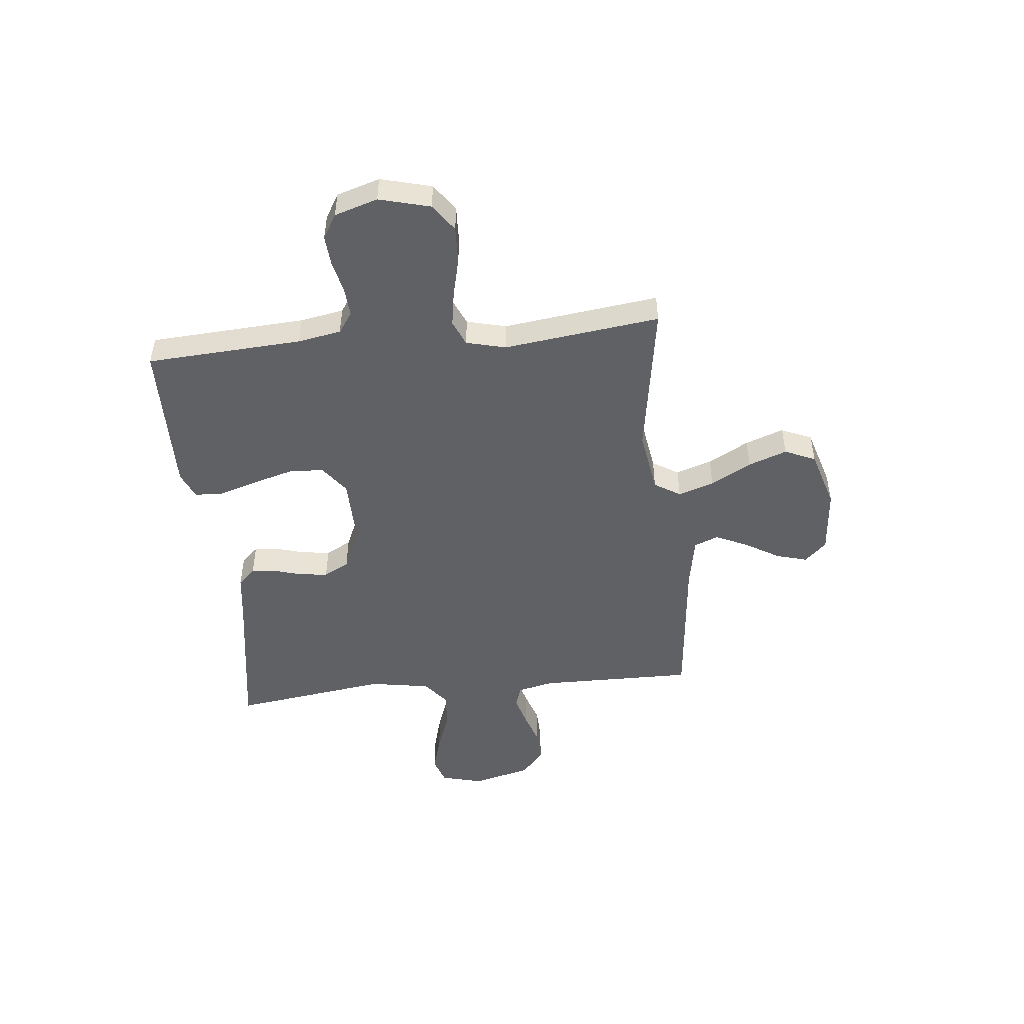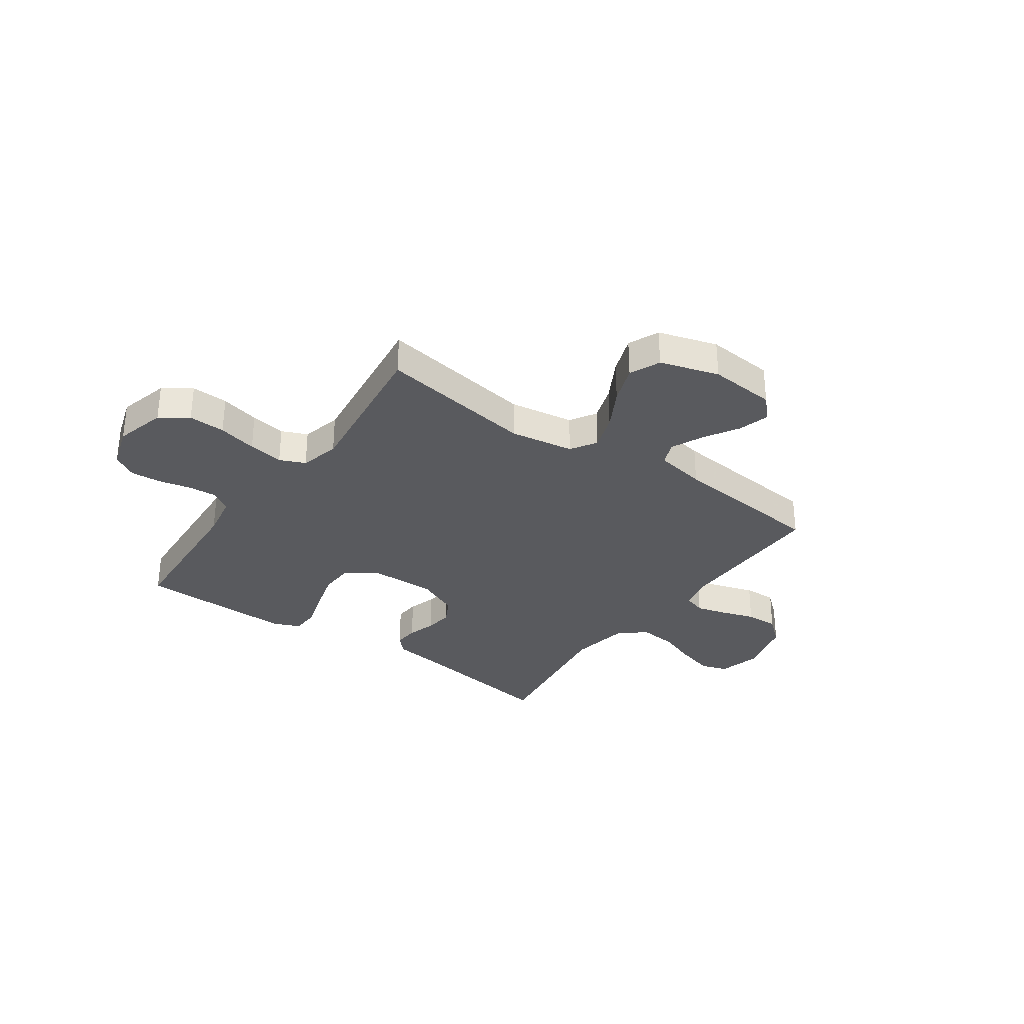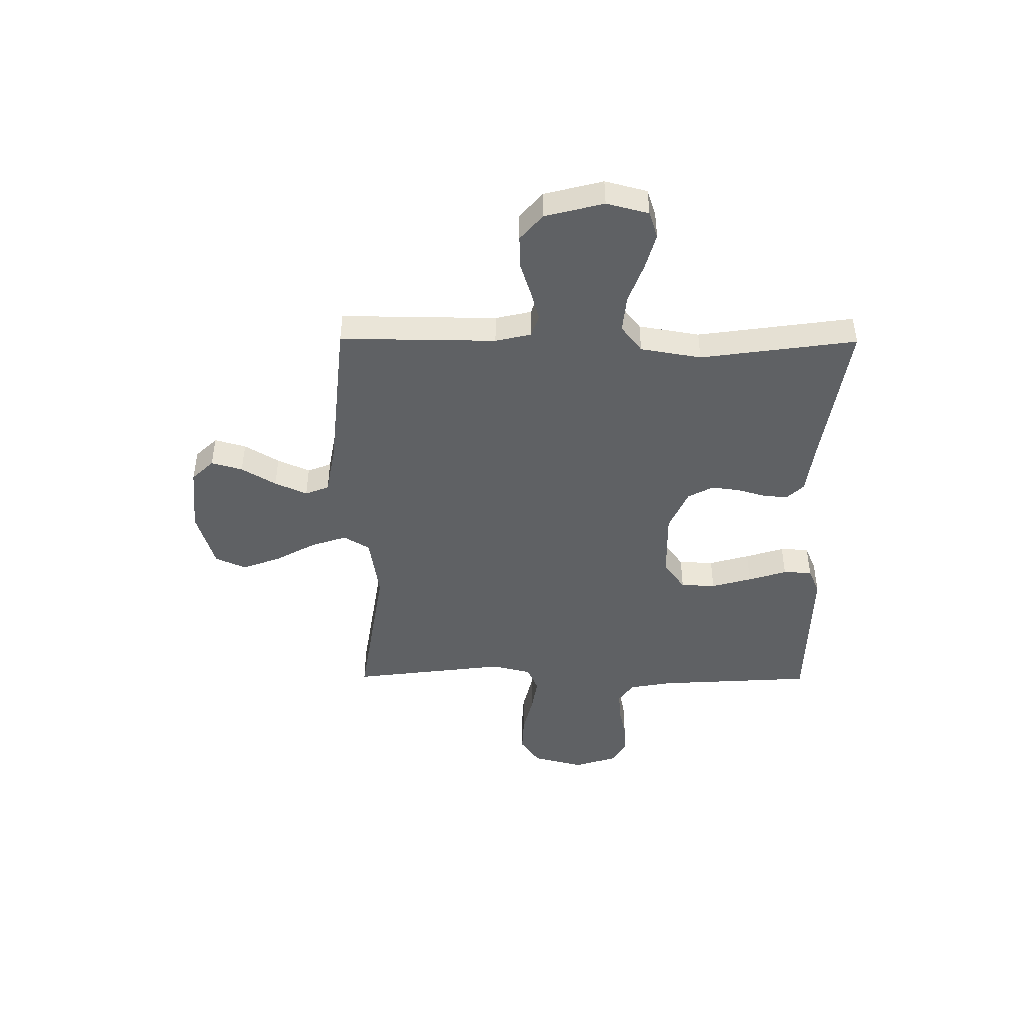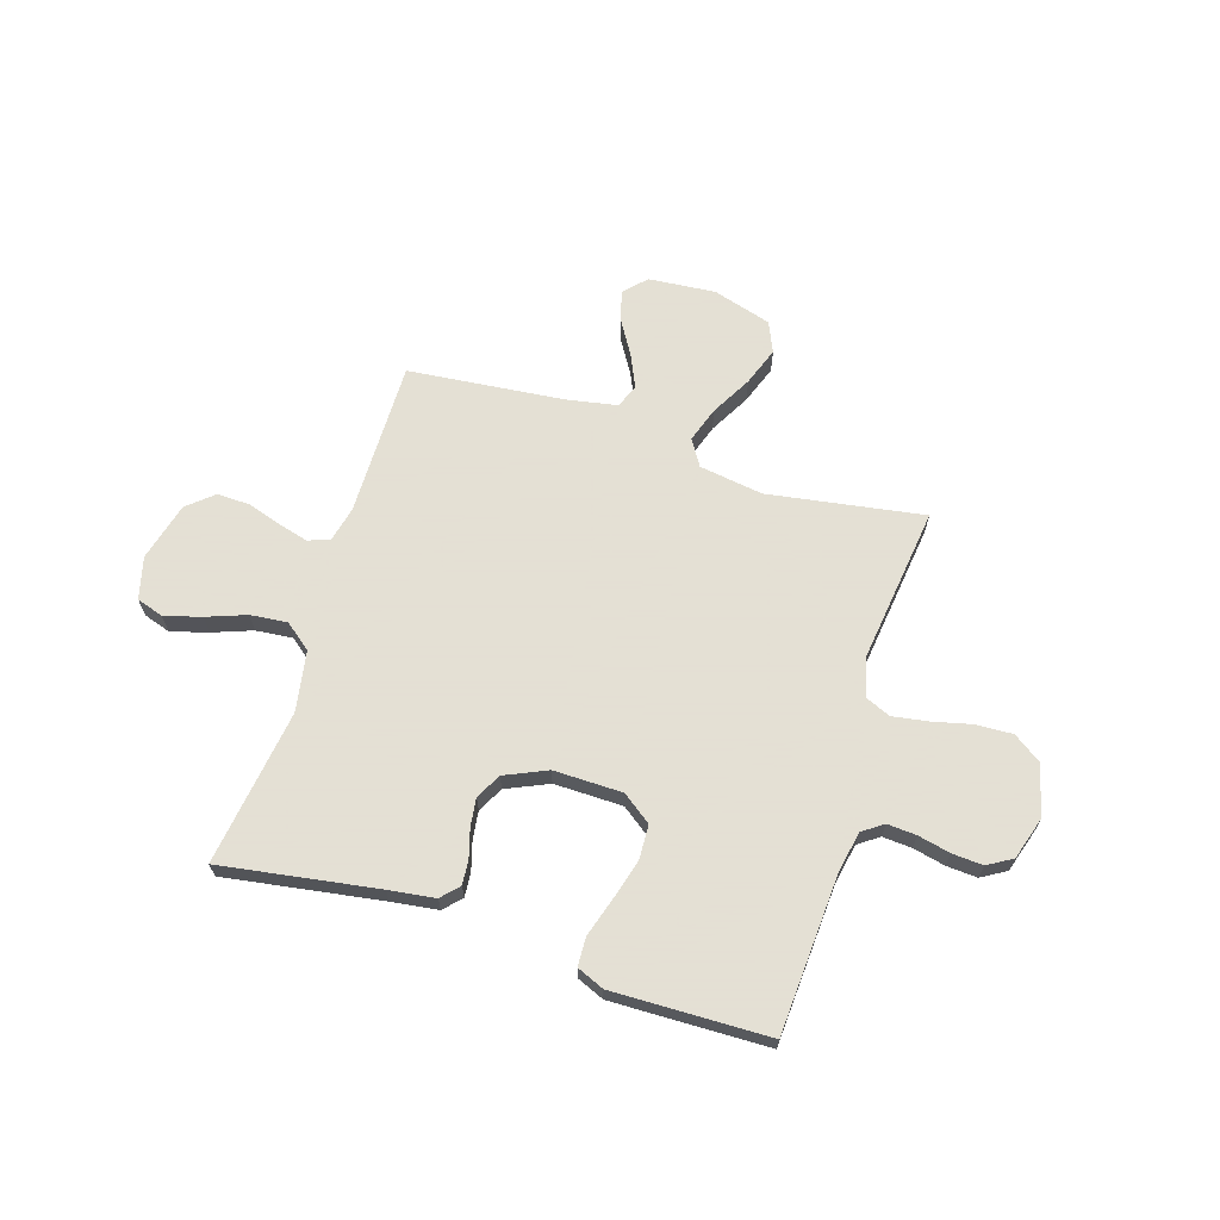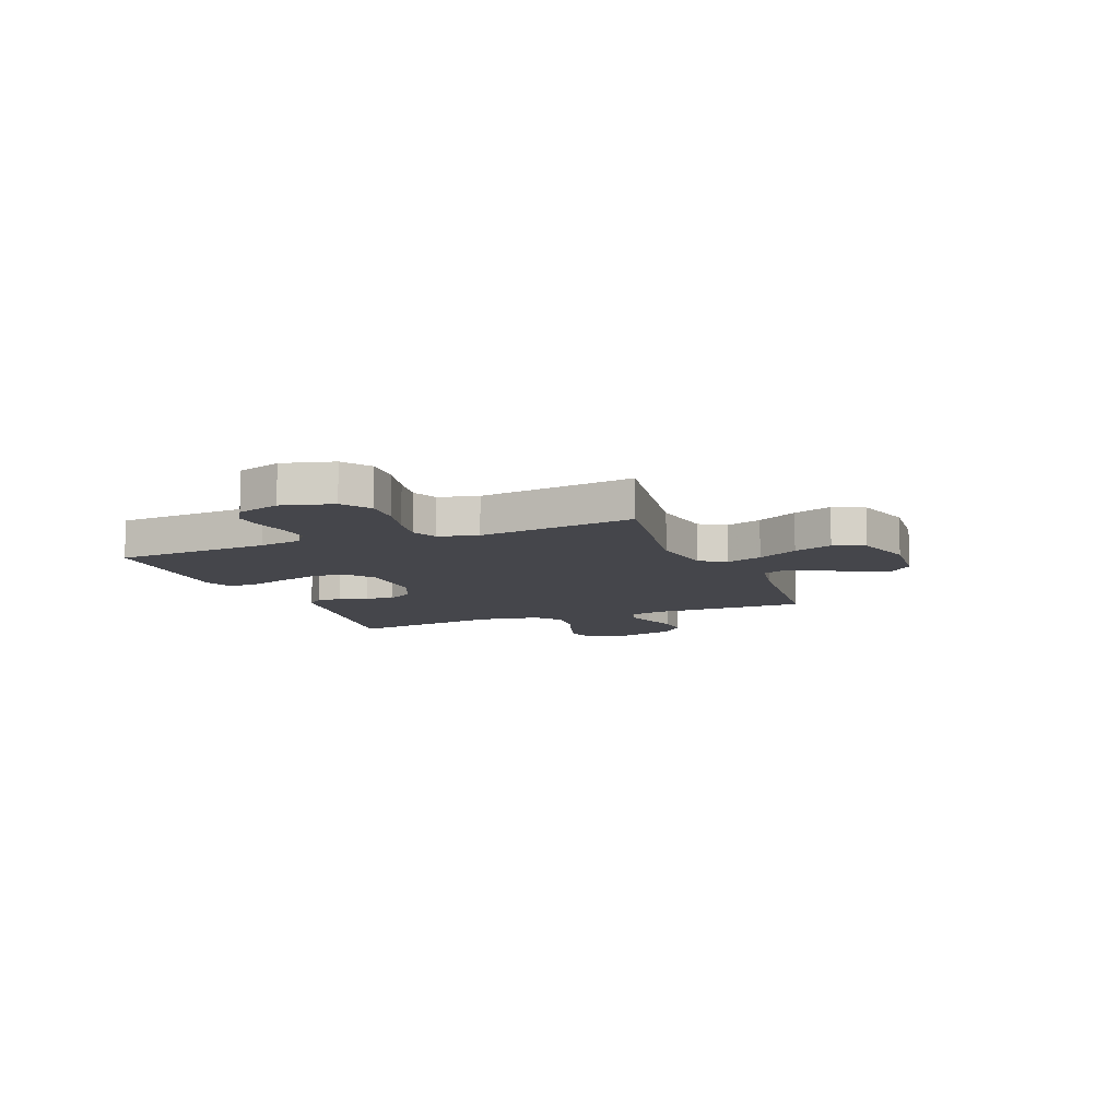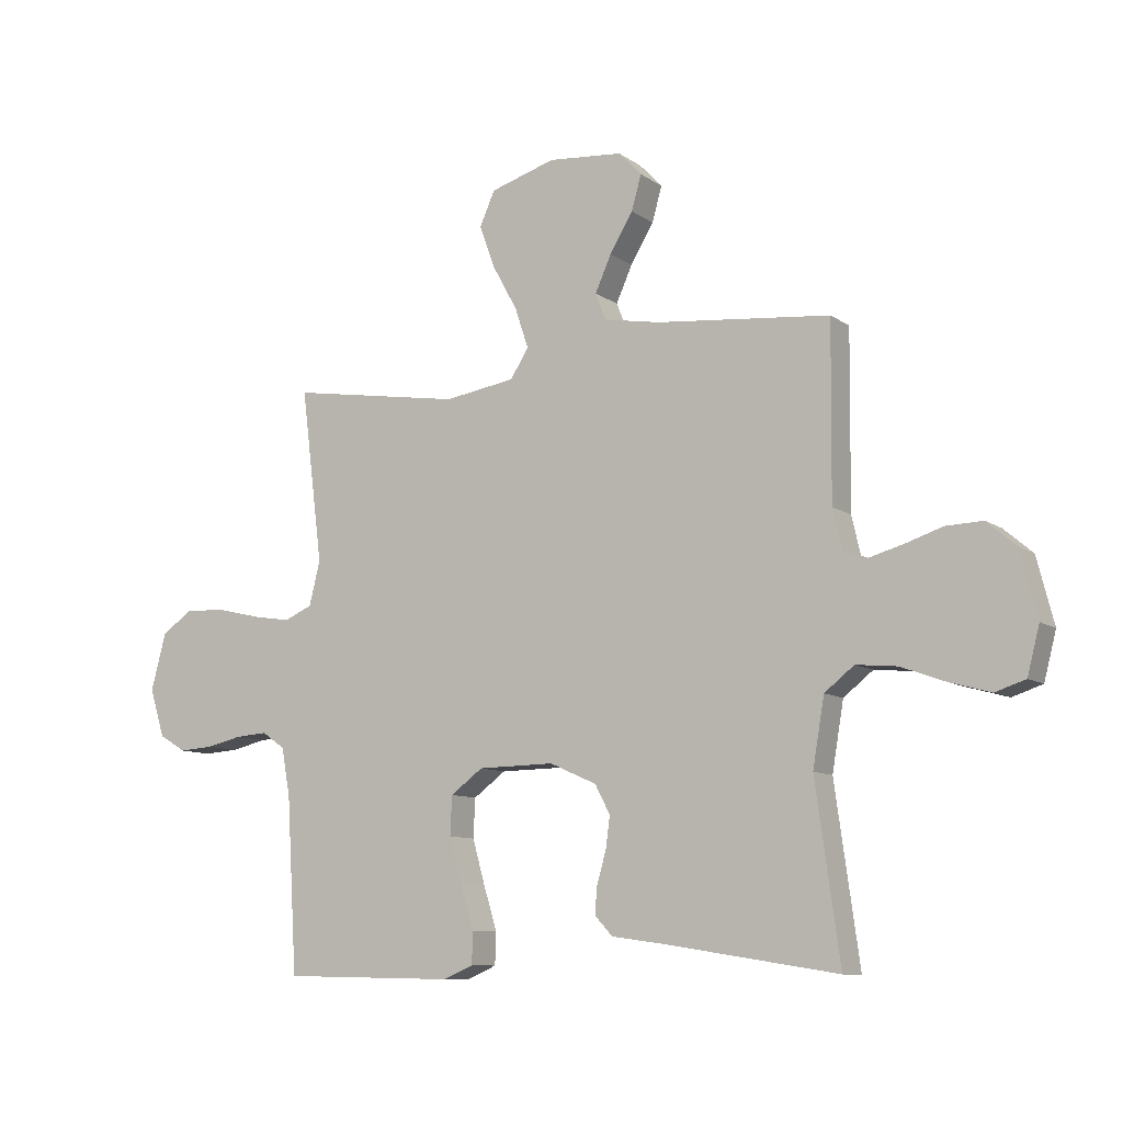
<metadata>
{"format":"obj","ext":"obj","renderer":"f3d","projection":"perspective","resolution":1024,"background":"white","views":[{"elev":-48.4,"azim":-84.1,"up":"+Y"},{"elev":-31.8,"azim":-35.2,"up":"+Y"},{"elev":-45.5,"azim":89.6,"up":"+Y"},{"elev":66.2,"azim":-162.6,"up":"+Y"},{"elev":-10.0,"azim":-68.2,"up":"+Y"},{"elev":-9.6,"azim":30.7,"up":"+Z"}]}
</metadata>
<code>
v 0.5 0.07 -0.5
v 0.2 0.07 -0.453
v 0.111 0.07 -0.441
v 0.08 0.07 -0.408
v 0.084 0.07 -0.361
v 0.1 0.07 -0.306
v 0.107 0.07 -0.252
v 0.081 0.07 -0.203
v 0 0.07 -0.167
v -0.132 0.07 -0.169
v -0.188 0.07 -0.21
v -0.191 0.07 -0.277
v -0.169 0.07 -0.355
v -0.146 0.07 -0.429
v -0.148 0.07 -0.484
v -0.2 0.07 -0.506
v -0.5 0.07 -0.5
v -0.518 0.07 -0.2
v -0.533 0.07 -0.117
v -0.573 0.07 -0.089
v -0.629 0.07 -0.093
v -0.691 0.07 -0.107
v -0.75 0.07 -0.111
v -0.797 0.07 -0.083
v -0.823 0.07 0
v -0.797 0.07 0.098
v -0.744 0.07 0.135
v -0.673 0.07 0.132
v -0.598 0.07 0.114
v -0.53 0.07 0.103
v -0.481 0.07 0.124
v -0.462 0.07 0.2
v -0.5 0.07 0.5
v -0.2 0.07 0.452
v -0.077 0.07 0.471
v -0.046 0.07 0.521
v -0.069 0.07 0.59
v -0.112 0.07 0.668
v -0.139 0.07 0.742
v -0.113 0.07 0.801
v 0 0.07 0.835
v 0.129 0.07 0.824
v 0.169 0.07 0.782
v 0.152 0.07 0.722
v 0.112 0.07 0.656
v 0.084 0.07 0.594
v 0.102 0.07 0.548
v 0.2 0.07 0.53
v 0.5 0.07 0.5
v 0.497 0.07 0.2
v 0.513 0.07 0.131
v 0.555 0.07 0.117
v 0.613 0.07 0.133
v 0.678 0.07 0.154
v 0.741 0.07 0.156
v 0.791 0.07 0.113
v 0.82 0.07 0
v 0.799 0.07 -0.081
v 0.747 0.07 -0.098
v 0.676 0.07 -0.078
v 0.6 0.07 -0.05
v 0.529 0.07 -0.043
v 0.478 0.07 -0.083
v 0.458 0.07 -0.2
v 0.5 0 -0.5
v 0.2 0 -0.453
v 0.111 0 -0.441
v 0.08 0 -0.408
v 0.084 0 -0.361
v 0.1 0 -0.306
v 0.107 0 -0.252
v 0.081 0 -0.203
v 0 0 -0.167
v -0.132 0 -0.169
v -0.188 0 -0.21
v -0.191 0 -0.277
v -0.169 0 -0.355
v -0.146 0 -0.429
v -0.148 0 -0.484
v -0.2 0 -0.506
v -0.5 0 -0.5
v -0.518 0 -0.2
v -0.533 0 -0.117
v -0.573 0 -0.089
v -0.629 0 -0.093
v -0.691 0 -0.107
v -0.75 0 -0.111
v -0.797 0 -0.083
v -0.823 0 0
v -0.797 0 0.098
v -0.744 0 0.135
v -0.673 0 0.132
v -0.598 0 0.114
v -0.53 0 0.103
v -0.481 0 0.124
v -0.462 0 0.2
v -0.5 0 0.5
v -0.2 0 0.452
v -0.077 0 0.471
v -0.046 0 0.521
v -0.069 0 0.59
v -0.112 0 0.668
v -0.139 0 0.742
v -0.113 0 0.801
v 0 0 0.835
v 0.129 0 0.824
v 0.169 0 0.782
v 0.152 0 0.722
v 0.112 0 0.656
v 0.084 0 0.594
v 0.102 0 0.548
v 0.2 0 0.53
v 0.5 0 0.5
v 0.497 0 0.2
v 0.513 0 0.131
v 0.555 0 0.117
v 0.613 0 0.133
v 0.678 0 0.154
v 0.741 0 0.156
v 0.791 0 0.113
v 0.82 0 0
v 0.799 0 -0.081
v 0.747 0 -0.098
v 0.676 0 -0.078
v 0.6 0 -0.05
v 0.529 0 -0.043
v 0.478 0 -0.083
v 0.458 0 -0.2
f 59 60 61
f 58 59 61
f 57 58 61
f 56 57 61
f 55 56 61
f 54 55 61
f 53 54 61
f 52 53 61 62
f 51 52 62 63
f 48 49 50
f 51 63 64
f 50 51 64
f 48 50 64
f 47 48 64
f 43 44 45
f 42 43 45
f 41 42 45
f 40 41 45
f 39 40 45
f 38 39 45
f 37 38 45
f 36 37 45 46
f 35 36 46 47
f 32 33 34
f 31 32 34 35
f 27 28 29
f 26 27 29
f 25 26 29
f 24 25 29
f 23 24 29
f 22 23 29
f 21 22 29
f 20 21 29 30
f 19 20 30 31
f 16 17 18
f 15 16 18
f 14 15 18
f 13 14 18
f 18 19 31
f 13 18 31
f 12 13 31
f 4 5 6
f 3 4 6
f 2 3 6
f 2 6 7
f 1 2 7
f 64 1 7 8
f 64 8 9
f 47 64 9
f 35 47 9
f 11 12 31
f 10 11 31 35
f 9 10 35
f 125 124 123
f 125 123 122
f 125 122 121
f 125 121 120
f 125 120 119
f 125 119 118
f 125 118 117
f 126 125 117 116
f 127 126 116 115
f 114 113 112
f 128 127 115
f 128 115 114
f 128 114 112
f 128 112 111
f 109 108 107
f 109 107 106
f 109 106 105
f 109 105 104
f 109 104 103
f 109 103 102
f 109 102 101
f 110 109 101 100
f 111 110 100 99
f 98 97 96
f 99 98 96 95
f 93 92 91
f 93 91 90
f 93 90 89
f 93 89 88
f 93 88 87
f 93 87 86
f 93 86 85
f 94 93 85 84
f 95 94 84 83
f 82 81 80
f 82 80 79
f 82 79 78
f 82 78 77
f 95 83 82
f 95 82 77
f 95 77 76
f 70 69 68
f 70 68 67
f 70 67 66
f 71 70 66
f 71 66 65
f 72 71 65 128
f 73 72 128
f 73 128 111
f 73 111 99
f 95 76 75
f 99 95 75 74
f 99 74 73
f 1 65 66 2
f 2 66 67 3
f 3 67 68 4
f 4 68 69 5
f 5 69 70 6
f 6 70 71 7
f 7 71 72 8
f 8 72 73 9
f 9 73 74 10
f 10 74 75 11
f 11 75 76 12
f 12 76 77 13
f 13 77 78 14
f 14 78 79 15
f 15 79 80 16
f 16 80 81 17
f 17 81 82 18
f 18 82 83 19
f 19 83 84 20
f 20 84 85 21
f 21 85 86 22
f 22 86 87 23
f 23 87 88 24
f 24 88 89 25
f 25 89 90 26
f 26 90 91 27
f 27 91 92 28
f 28 92 93 29
f 29 93 94 30
f 30 94 95 31
f 31 95 96 32
f 32 96 97 33
f 33 97 98 34
f 34 98 99 35
f 35 99 100 36
f 36 100 101 37
f 37 101 102 38
f 38 102 103 39
f 39 103 104 40
f 40 104 105 41
f 41 105 106 42
f 42 106 107 43
f 43 107 108 44
f 44 108 109 45
f 45 109 110 46
f 46 110 111 47
f 47 111 112 48
f 48 112 113 49
f 49 113 114 50
f 50 114 115 51
f 51 115 116 52
f 52 116 117 53
f 53 117 118 54
f 54 118 119 55
f 55 119 120 56
f 56 120 121 57
f 57 121 122 58
f 58 122 123 59
f 59 123 124 60
f 60 124 125 61
f 61 125 126 62
f 62 126 127 63
f 63 127 128 64
f 64 128 65 1

</code>
